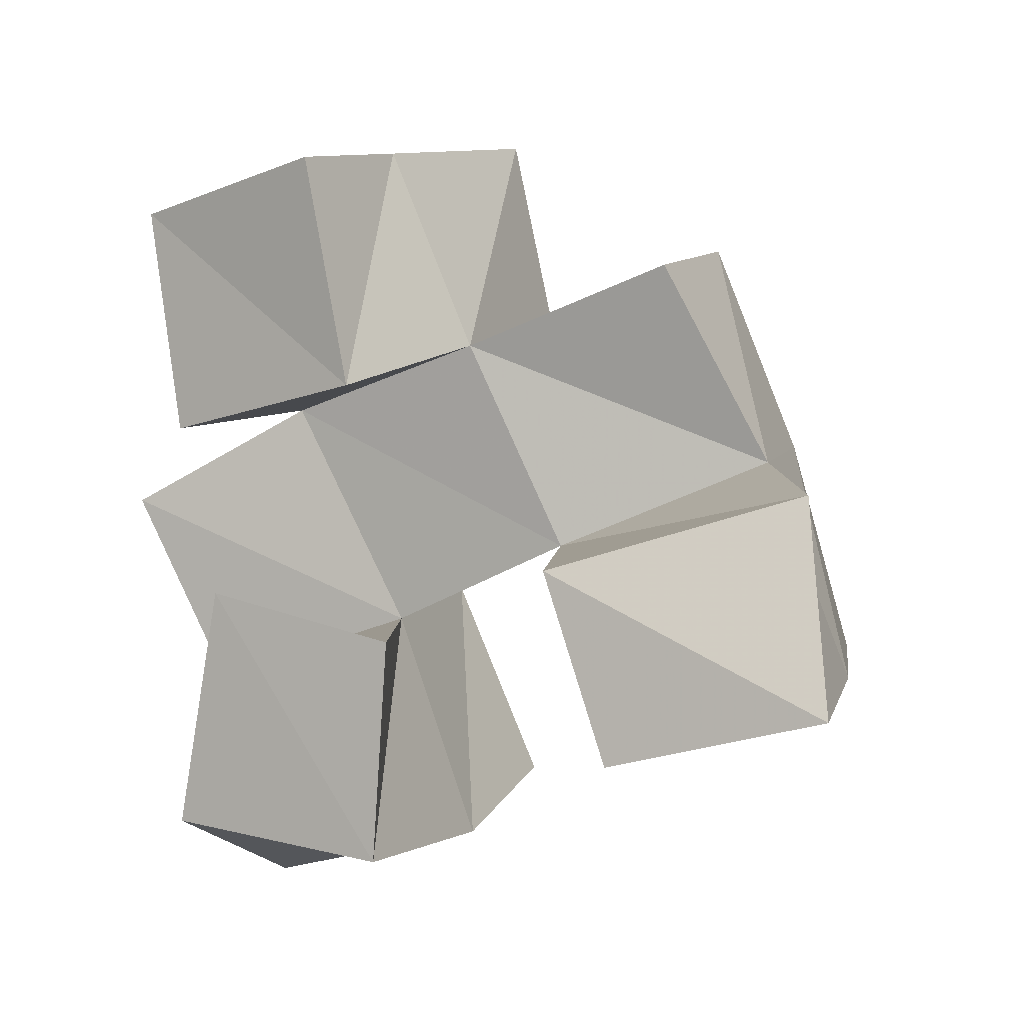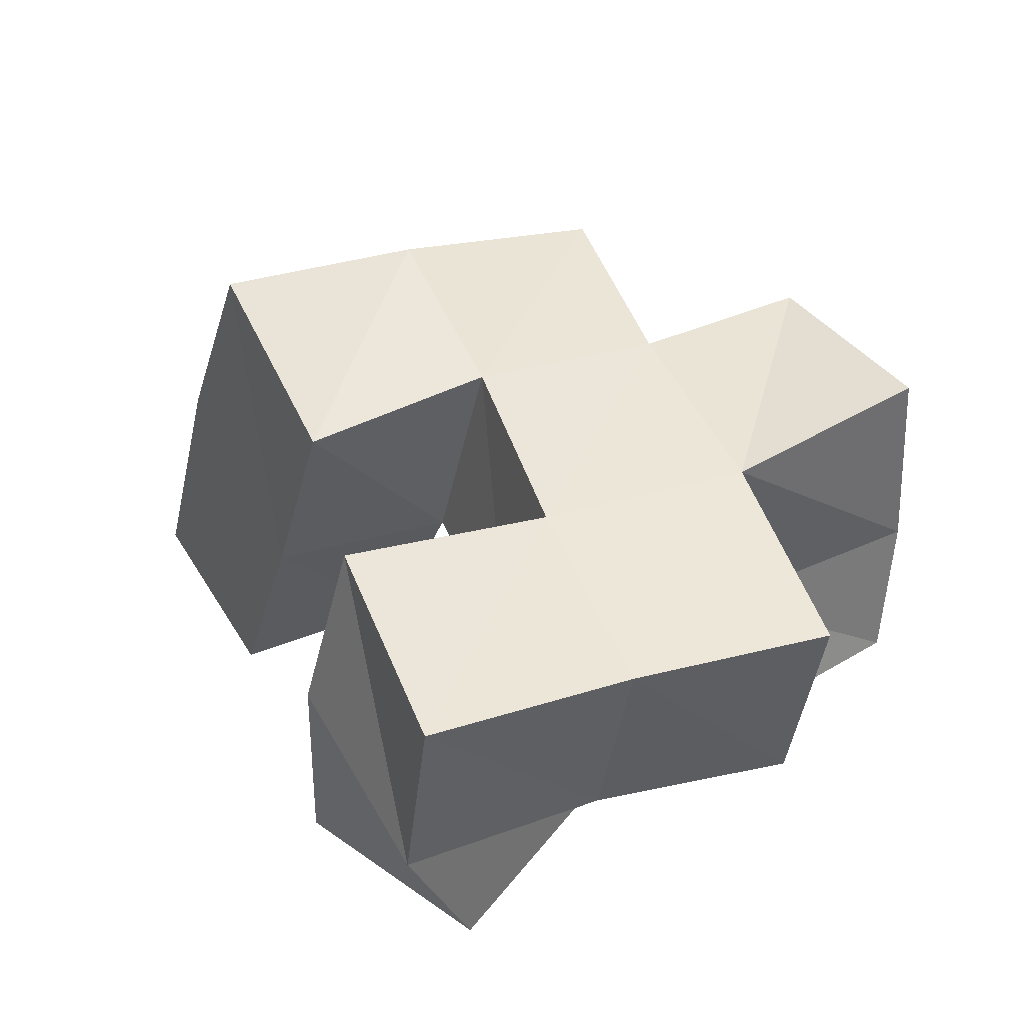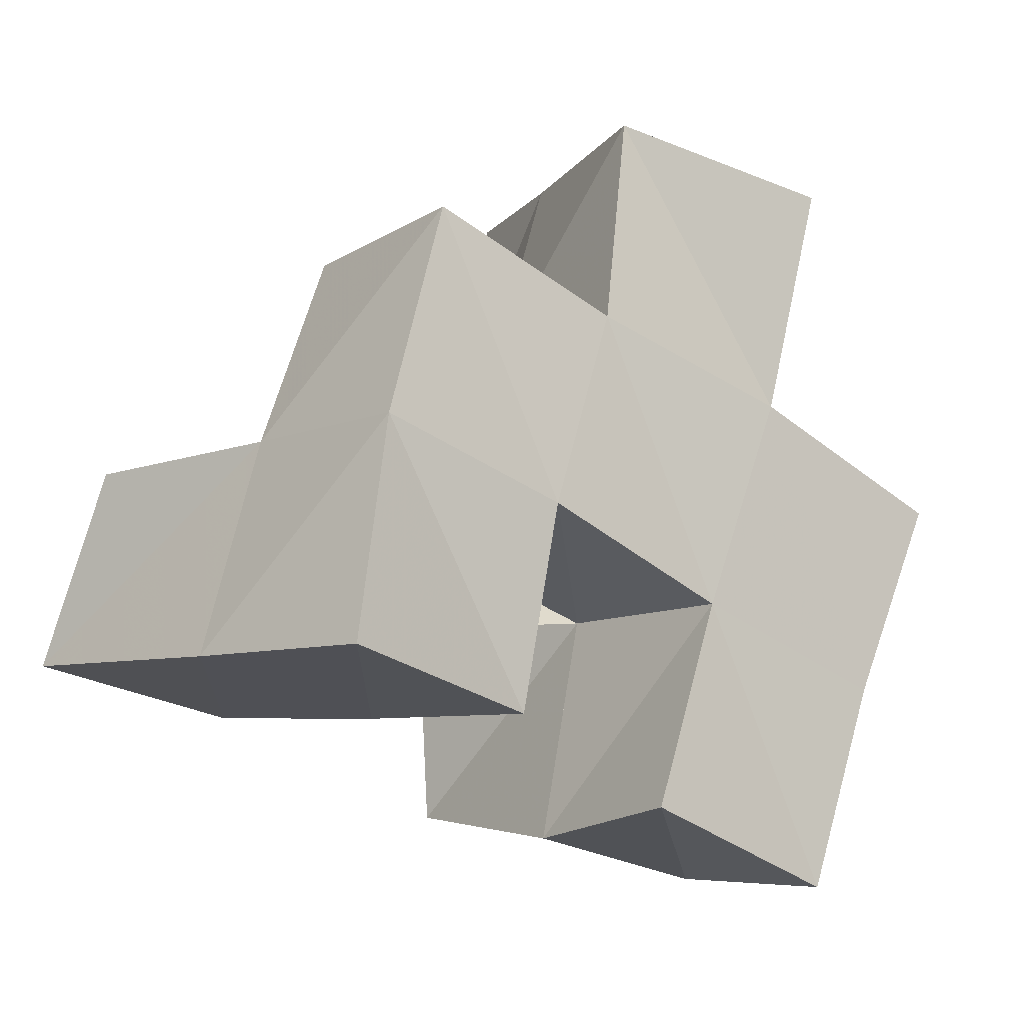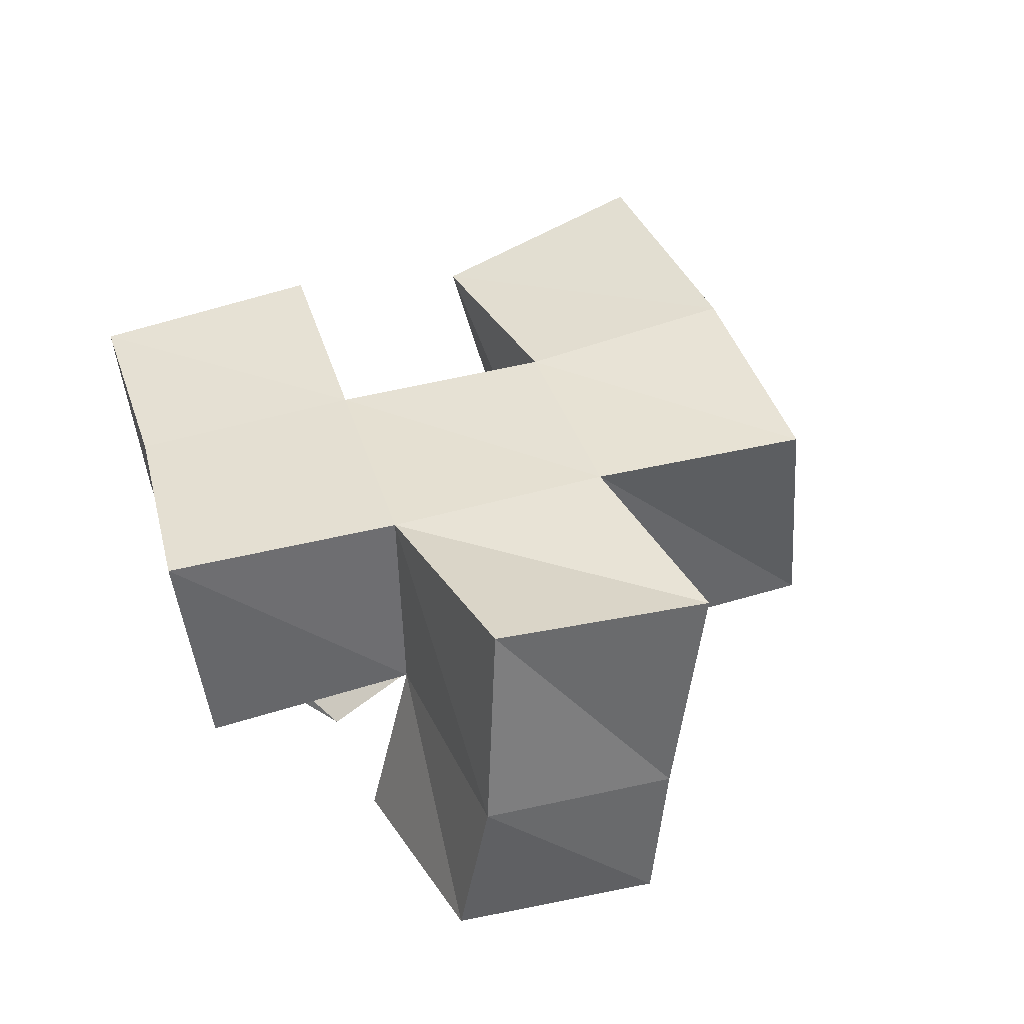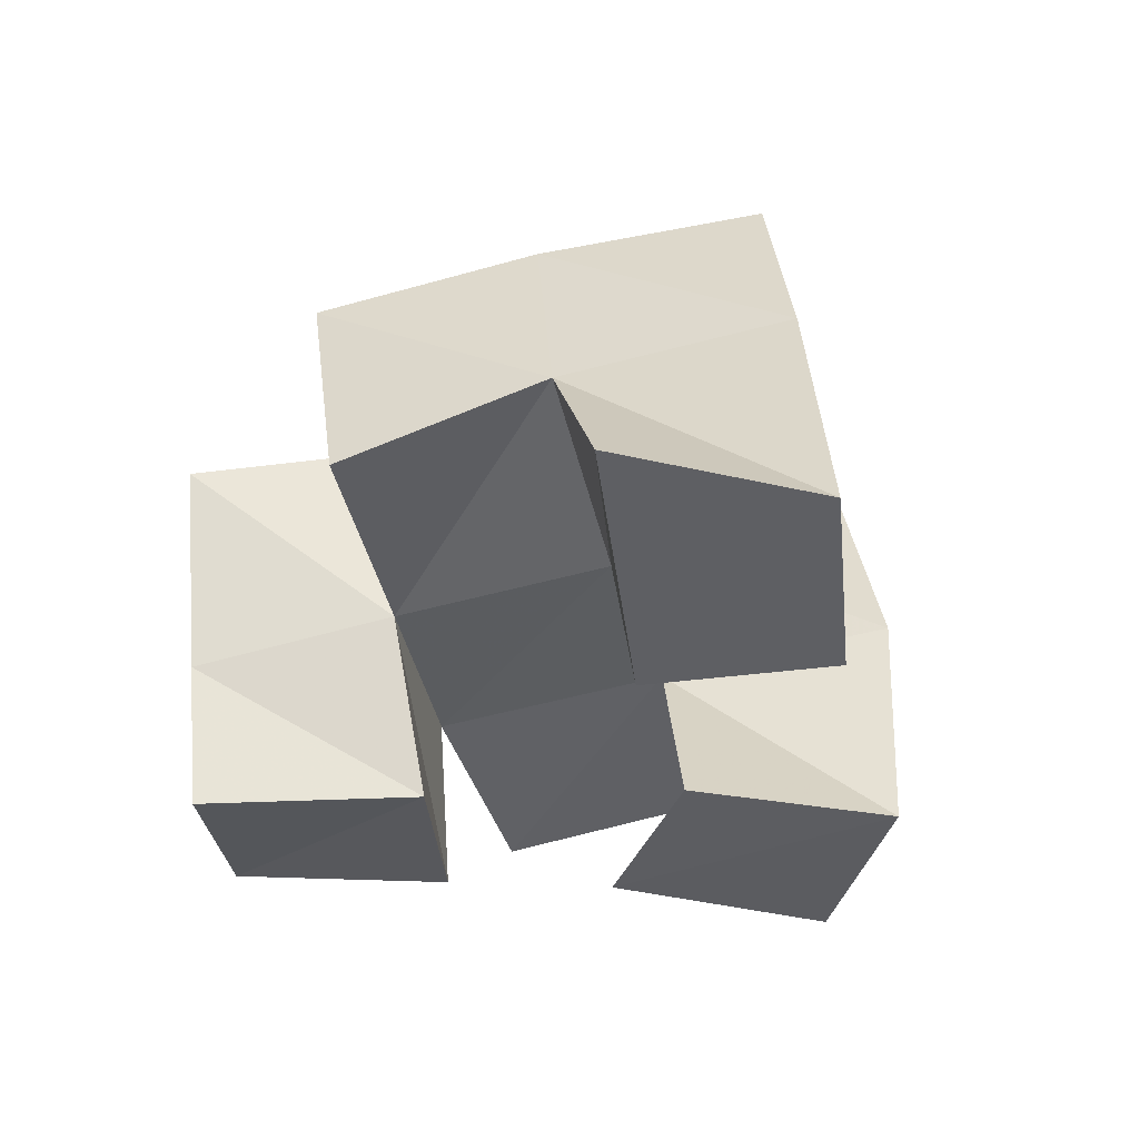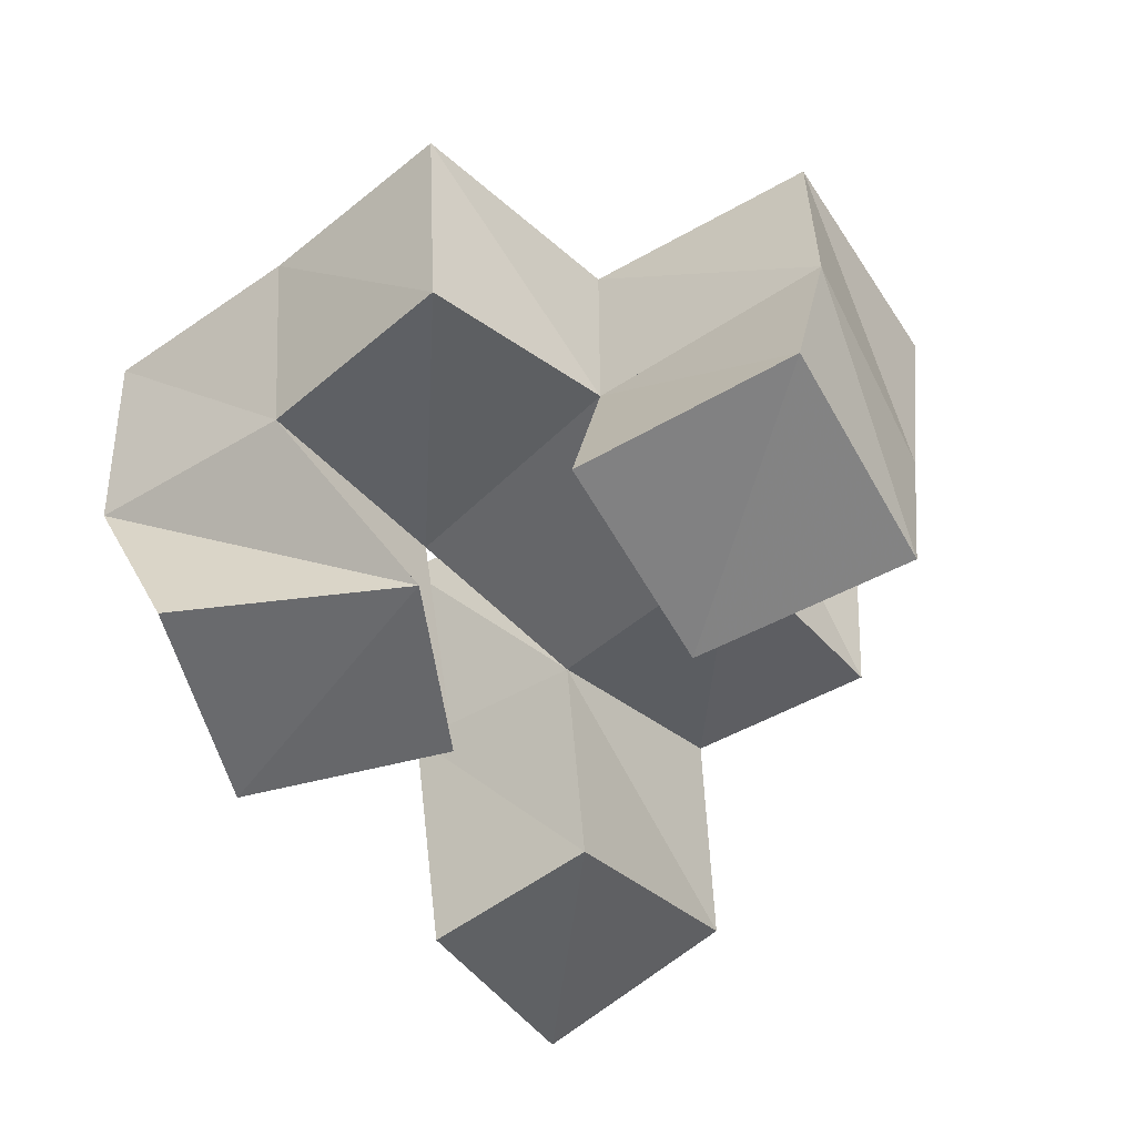
<metadata>
{"format":"obj","ext":"obj","renderer":"f3d","projection":"perspective","resolution":1024,"background":"white","views":[{"elev":3.6,"azim":28.7,"up":"+Z"},{"elev":42.4,"azim":-134.9,"up":"+Y"},{"elev":-5.4,"azim":153.6,"up":"+Z"},{"elev":33.8,"azim":-38.0,"up":"+Y"},{"elev":-35.3,"azim":81.7,"up":"+Y"},{"elev":-53.1,"azim":-71.8,"up":"+Y"}]}
</metadata>
<code>
v 0.2549 0.1 0.1124
v 0.2547 0.1424 0.09328
v 0.3069 0.1 0.108
v 0.3012 0.1545 0.1048
v 0.2649 0.1 0.1657
v 0.2402 0.1374 0.1406
v 0.3099 0.101 0.1569
v 0.2869 0.1452 0.1568
v 0.3631 0.1016 0.1335
v 0.3443 0.1512 0.1331
v 0.4106 0.1072 0.1456
v 0.3921 0.1676 0.1465
v 0.348 0.1024 0.1741
v 0.3301 0.145 0.1759
v 0.4002 0.1217 0.1906
v 0.3755 0.1594 0.1955
v 0.2512 0.1057 0.2029
v 0.2597 0.1434 0.2065
v 0.3004 0.1 0.2131
v 0.3078 0.1419 0.222
v 0.2409 0.1089 0.2527
v 0.244 0.1438 0.2592
v 0.2899 0.1 0.2633
v 0.2914 0.1347 0.2666
v 0.2477 0.191 0.09384
v 0.2943 0.199 0.1133
v 0.2306 0.1867 0.1401
v 0.2765 0.1923 0.1596
v 0.3287 0.199 0.134
v 0.3744 0.2139 0.148
v 0.3194 0.1974 0.1807
v 0.3636 0.2049 0.1974
v 0.2574 0.1884 0.2072
v 0.3038 0.1921 0.2248
v 0.2469 0.1911 0.2583
v 0.2959 0.1862 0.2716
v 0.2189 0.1329 0.1839
v 0.2108 0.1829 0.1841
v 0.3553 0.1468 0.2401
v 0.347 0.1958 0.2452
f 1 2 4
f 3 1 4
f 2 6 8
f 4 2 8
f 6 5 7
f 8 6 7
f 5 1 3
f 7 5 3
f 8 7 3
f 4 8 3
f 2 1 5
f 6 2 5
f 9 10 12
f 11 9 12
f 10 14 16
f 12 10 16
f 14 13 15
f 16 14 15
f 13 9 11
f 15 13 11
f 16 15 11
f 12 16 11
f 10 9 13
f 14 10 13
f 17 18 20
f 19 17 20
f 18 22 24
f 20 18 24
f 22 21 23
f 24 22 23
f 21 17 19
f 23 21 19
f 24 23 19
f 20 24 19
f 18 17 21
f 22 18 21
f 2 25 26
f 4 2 26
f 25 27 28
f 26 25 28
f 27 6 8
f 28 27 8
f 6 2 4
f 8 6 4
f 28 8 4
f 26 28 4
f 25 2 6
f 27 25 6
f 10 29 30
f 12 10 30
f 29 31 32
f 30 29 32
f 31 14 16
f 32 31 16
f 14 10 12
f 16 14 12
f 32 16 12
f 30 32 12
f 29 10 14
f 31 29 14
f 18 33 34
f 20 18 34
f 33 35 36
f 34 33 36
f 35 22 24
f 36 35 24
f 22 18 20
f 24 22 20
f 36 24 20
f 34 36 20
f 33 18 22
f 35 33 22
f 6 27 28
f 8 6 28
f 27 38 33
f 28 27 33
f 38 37 18
f 33 38 18
f 37 6 8
f 18 37 8
f 33 18 8
f 28 33 8
f 27 6 37
f 38 27 37
f 8 28 31
f 14 8 31
f 28 33 34
f 31 28 34
f 33 18 20
f 34 33 20
f 18 8 14
f 20 18 14
f 34 20 14
f 31 34 14
f 28 8 18
f 33 28 18
f 14 31 32
f 16 14 32
f 31 34 40
f 32 31 40
f 34 20 39
f 40 34 39
f 20 14 16
f 39 20 16
f 40 39 16
f 32 40 16
f 31 14 20
f 34 31 20

</code>
